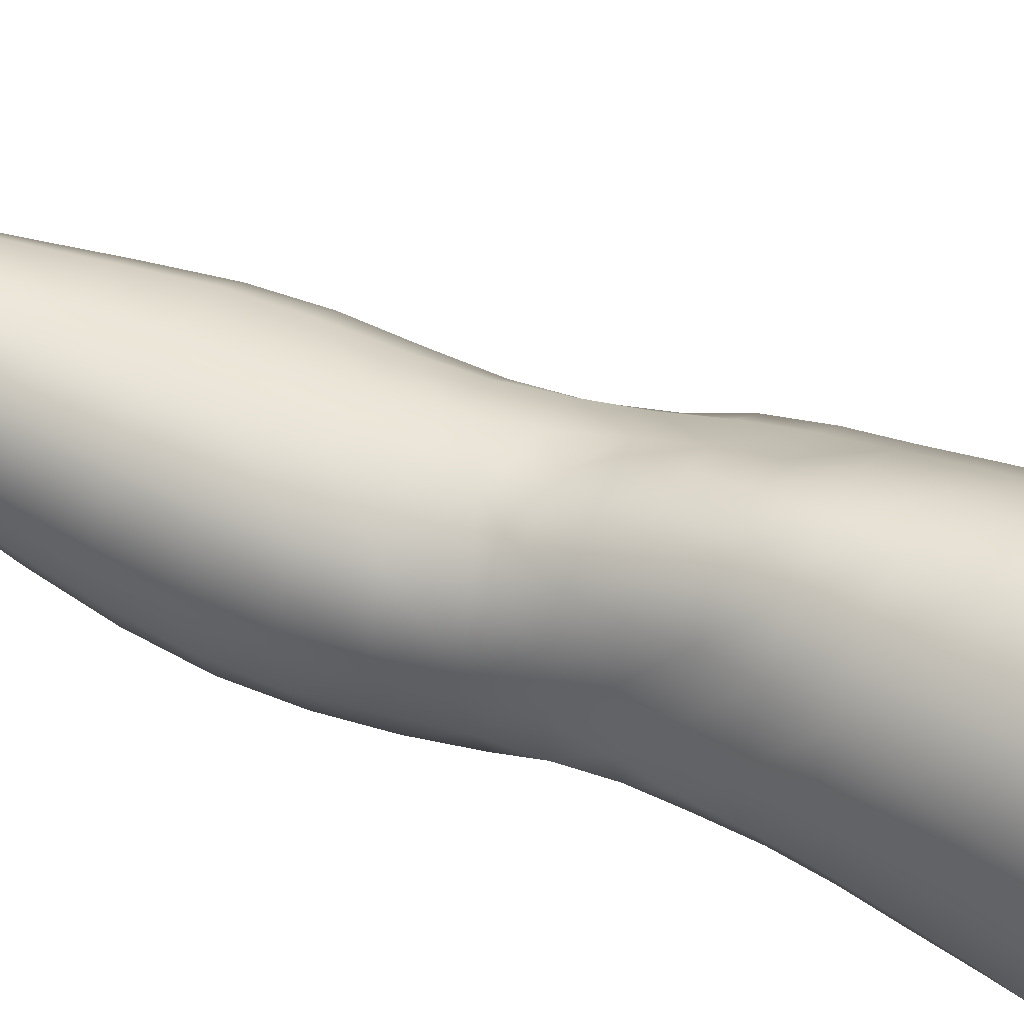
<metadata>
{"format":"obj","ext":"obj","renderer":"f3d","projection":"perspective","resolution":1024,"background":"white","views":[{"elev":72.6,"azim":114.2,"up":"+Z"}]}
</metadata>
<code>
o SMPLX-mesh-female.001
v 0.1903 -0.5511 -0.0159
v 0.1851 -0.5557 0.02274
v 0.1547 -0.547 -0.07548
v 0.1212 -0.5455 -0.09026
v 0.1675 -0.5595 0.05961
v 0.1398 -0.5629 0.0868
v 0.1053 -0.563 0.09843
v 0.08201 -0.5389 -0.09461
v 0.04072 -0.5231 -0.08071
v 0.04836 -0.5593 -0.08245
v 0.08478 -0.5661 -0.0897
v 0.1715 -0.5772 -0.05031
v 0.1795 -0.5474 -0.0503
v 0.1485 -0.5742 -0.07316
v 0.1826 -0.5823 -0.01778
v 0.1787 -0.5873 0.02003
v 0.1353 -0.5945 0.08323
v 0.1013 -0.5932 0.09355
v 0.01631 -0.5591 0.06097
v 0.03895 -0.5611 0.08062
v 0.03656 -0.5861 0.0723
v 0.01532 -0.5814 0.05091
v 0.0112 -0.5292 -0.05393
v 0.000349 -0.5383 -0.02381
v 0.003272 -0.5632 -0.03408
v 0.01913 -0.5587 -0.06244
v 0.125 -0.6513 0.07298
v 0.09179 -0.6503 0.08001
v 0.09665 -0.6225 0.08731
v 0.1304 -0.6236 0.07858
v 0.006125 -0.6022 0.01372
v 0.01584 -0.6068 0.0399
v 0.01801 -0.634 0.0292
v 0.01052 -0.6296 0.003093
v 0.01502 -0.6573 -0.005537
v 0.02056 -0.6619 0.02089
v 0.02141 -0.6888 0.01037
v 0.01804 -0.6839 -0.01436
v 0.162 -0.5922 0.0564
v 0.1647 -0.6446 0.01794
v 0.1505 -0.6497 0.04995
v 0.1562 -0.6217 0.05352
v 0.1713 -0.6168 0.01926
v 0.1191 -0.5715 -0.086
v 0.003241 -0.5765 0.02496
v 0.002555 -0.5554 0.03634
v 0.01896 -0.6237 -0.04789
v 0.0356 -0.6222 -0.07008
v 0.02756 -0.5918 -0.06676
v 0.01059 -0.5935 -0.0417
v 0.1447 -0.6276 -0.06927
v 0.1629 -0.632 -0.04642
v 0.1667 -0.6054 -0.04773
v 0.1465 -0.6014 -0.07066
v 0.1694 -0.6383 -0.01631
v 0.1757 -0.611 -0.01631
v 0.1538 -0.6981 0.0153
v 0.1387 -0.7023 0.04302
v 0.1447 -0.6766 0.04656
v 0.1588 -0.6717 0.01654
v 0.1602 -0.6912 -0.01704
v 0.1643 -0.6649 -0.01676
v 0.1594 -0.6584 -0.04572
v 0.1561 -0.6845 -0.04455
v 0.141 -0.6789 -0.06572
v 0.1431 -0.6534 -0.06792
v 0.1205 -0.6505 -0.08246
v 0.1207 -0.6755 -0.08015
v 0.09424 -0.6487 -0.08772
v 0.06688 -0.6483 -0.08425
v 0.07224 -0.6736 -0.08335
v 0.09739 -0.6738 -0.0854
v 0.03208 -0.6774 -0.05851
v 0.04948 -0.675 -0.07485
v 0.04281 -0.6496 -0.07285
v 0.02616 -0.6516 -0.05319
v 0.05423 -0.7763 -0.07611
v 0.07363 -0.7735 -0.07882
v 0.0667 -0.7481 -0.07969
v 0.04667 -0.7507 -0.07438
v 0.09151 -0.771 -0.08387
v 0.1101 -0.7702 -0.08437
v 0.1055 -0.746 -0.08193
v 0.08664 -0.7466 -0.08094
v 0.1367 -0.7514 -0.05934
v 0.1232 -0.7472 -0.0753
v 0.1272 -0.7716 -0.07678
v 0.1393 -0.776 -0.0603
v 0.1508 -0.781 -0.04128
v 0.1507 -0.7573 -0.04084
v 0.1493 -0.7867 -0.01928
v 0.153 -0.7639 -0.01782
v 0.1382 -0.7693 0.006094
v 0.1354 -0.7914 0.003369
v 0.02862 -0.7888 -0.02861
v 0.02886 -0.7837 -0.04911
v 0.02275 -0.7588 -0.04212
v 0.02459 -0.7642 -0.02144
v 0.05363 -0.7713 0.01746
v 0.07231 -0.7732 0.03776
v 0.07189 -0.7964 0.02649
v 0.05571 -0.7953 0.005339
v 0.1565 -0.7161 -0.01723
v 0.1492 -0.723 0.01373
v 0.1384 -0.7036 -0.06294
v 0.1528 -0.7094 -0.04292
v 0.03693 -0.7018 -0.06412
v 0.05538 -0.6993 -0.0768
v 0.02248 -0.7146 -0.000542
v 0.0196 -0.7095 -0.02368
v 0.1061 -0.7275 0.05416
v 0.1318 -0.7269 0.03916
v 0.1255 -0.7503 0.03521
v 0.1013 -0.7515 0.04971
v 0.1545 -0.7403 -0.01744
v 0.1509 -0.7334 -0.04158
v 0.1366 -0.7274 -0.0605
v 0.1212 -0.7237 -0.07537
v 0.1025 -0.7223 -0.08106
v 0.08217 -0.7224 -0.08047
v 0.06089 -0.7234 -0.07861
v 0.04153 -0.726 -0.0696
v 0.02082 -0.7342 -0.03327
v 0.02365 -0.7396 -0.0116
v 0.09764 -0.7745 0.04379
v 0.1214 -0.7727 0.02894
v 0.1219 -0.7939 0.02281
v 0.09573 -0.7956 0.03293
v 0.09522 -0.8164 0.02284
v 0.07355 -0.8172 0.01618
v 0.09678 -0.7965 -0.08717
v 0.1148 -0.796 -0.08604
v 0.1309 -0.7969 -0.07809
v 0.153 -0.8044 -0.04378
v 0.1471 -0.811 -0.01886
v 0.1337 -0.8159 0.002726
v 0.1187 -0.8152 0.01772
v 0.04422 -0.8347 -0.05635
v 0.03823 -0.8085 -0.05192
v 0.03685 -0.8122 -0.03391
v 0.04326 -0.8383 -0.03783
v 0.06479 -0.8285 -0.08366
v 0.08171 -0.8249 -0.09333
v 0.07941 -0.799 -0.08006
v 0.06273 -0.8023 -0.0741
v 0.1013 -0.8227 -0.09724
v 0.1209 -0.8222 -0.09364
v 0.1387 -0.8224 -0.08487
v 0.1451 -0.7996 -0.06403
v 0.1523 -0.825 -0.06842
v 0.1552 -0.8304 -0.0448
v 0.1475 -0.8368 -0.0149
v 0.1295 -0.8711 0.002665
v 0.1255 -0.8423 0.003728
v 0.1512 -0.865 -0.01446
v 0.1052 -0.9642 -0.009816
v 0.1305 -0.9621 -0.009462
v 0.1275 -0.9947 -0.01557
v 0.1049 -0.9969 -0.01545
v 0.04596 -0.8661 -0.04206
v 0.04514 -0.8633 -0.06354
v 0.06493 -0.8571 -0.09434
v 0.08402 -0.8534 -0.1042
v 0.1647 -0.8877 -0.04891
v 0.1603 -0.8581 -0.04461
v 0.1579 -0.8527 -0.07123
v 0.1615 -0.8828 -0.07581
v 0.04694 -0.9585 -0.05437
v 0.04622 -0.9566 -0.07555
v 0.04385 -0.9247 -0.07366
v 0.04466 -0.9268 -0.05079
v 0.06395 -0.888 -0.1012
v 0.06401 -0.9196 -0.1056
v 0.08291 -0.9165 -0.1161
v 0.08321 -0.8843 -0.1118
v 0.162 -0.9531 -0.05475
v 0.1652 -0.9194 -0.05236
v 0.1628 -0.9154 -0.07879
v 0.1603 -0.9501 -0.0802
v 0.155 -0.8939 -0.01908
v 0.1552 -0.9246 -0.02405
v 0.1329 -0.9304 -0.004764
v 0.1314 -0.8997 4.9e-05
v 0.1053 -0.9323 -0.004327
v 0.1027 -0.9022 -8e-06
v 0.06042 -1.026 -0.07451
v 0.05318 -0.9905 -0.07541
v 0.05352 -0.993 -0.05566
v 0.06092 -1.028 -0.0569
v 0.08553 -0.9502 -0.1163
v 0.06655 -0.9526 -0.1069
v 0.07187 -0.9869 -0.1034
v 0.08905 -0.9853 -0.1121
v 0.1501 -1.026 -0.05813
v 0.1567 -0.9888 -0.05672
v 0.1547 -0.9867 -0.08016
v 0.1474 -1.024 -0.07997
v 0.125 -1.03 -0.02174
v 0.1481 -0.9914 -0.03076
v 0.1434 -1.028 -0.03581
v 0.1202 -1.065 -0.0251
v 0.1023 -1.066 -0.02442
v 0.1039 -1.032 -0.02085
v 0.06774 -1.061 -0.05745
v 0.06558 -1.059 -0.07298
v 0.09094 -1.054 -0.1029
v 0.09138 -1.02 -0.1066
v 0.07594 -1.022 -0.09868
v 0.07724 -1.056 -0.09495
v 0.1263 -1.022 -0.1045
v 0.1091 -1.02 -0.1088
v 0.1077 -1.054 -0.1046
v 0.1233 -1.056 -0.1
v 0.1391 -1.057 -0.07823
v 0.1393 -1.022 -0.09477
v 0.1329 -1.056 -0.09113
v 0.143 -1.059 -0.05804
v 0.1377 -1.063 -0.03742
v 0.03619 -0.6128 0.06395
v 0.03538 -0.6408 0.05426
v 0.03435 -0.6943 0.03377
v 0.03556 -0.6682 0.04531
v 0.03443 -0.7197 0.02171
v 0.03552 -0.745 0.009954
v 0.03615 -0.7692 -0.001838
v 0.03902 -0.7932 -0.01151
v 0.04503 -0.8169 -0.01662
v 0.05076 -0.8426 -0.01828
v 0.0561 -0.8978 -0.02536
v 0.04551 -0.8958 -0.04669
v 0.05503 -0.8693 -0.02141
v 0.05826 -0.9608 -0.03231
v 0.05637 -0.9286 -0.02888
v 0.06373 -0.9958 -0.03605
v 0.06951 -1.031 -0.0401
v 0.07584 -1.064 -0.0426
v 0.1444 -0.7466 0.01086
v 0.1207 -0.6999 -0.07705
v 0.09998 -0.6983 -0.08239
v 0.07739 -0.6981 -0.08162
v 0.05267 -0.7242 0.04232
v 0.07698 -0.7265 0.05492
v 0.07362 -0.7504 0.04735
v 0.05115 -0.7488 0.03168
v 0.09887 -0.8766 0.002635
v 0.07663 -0.9008 -0.009588
v 0.07396 -0.8735 -0.005222
v 0.09703 -0.8529 0.006195
v 0.1278 -0.8496 -0.1024
v 0.1458 -0.8499 -0.09111
v 0.1308 -0.8794 -0.1104
v 0.1061 -0.8509 -0.1065
v 0.1071 -0.8811 -0.1149
v 0.0582 -0.6743 0.0637
v 0.08656 -0.677 0.07184
v 0.08147 -0.7022 0.06305
v 0.05511 -0.6992 0.05323
v -0.0015 -0.5486 0.007392
v 0.06605 -0.5907 0.08826
v 0.07029 -0.5622 0.09493
v 0.0632 -0.6191 0.08077
v 0.06062 -0.6472 0.07256
v 0.06022 -0.8187 -0.001257
v 0.07054 -0.8452 -9e-05
v 0.07888 -0.9311 -0.01455
v 0.0807 -0.9631 -0.01925
v 0.08308 -0.997 -0.02415
v 0.08525 -1.032 -0.0288
v 0.0874 -1.066 -0.03118
v 0.000269 -0.5702 -0.004067
v 0.005328 -0.5976 -0.01368
v 0.01157 -0.6261 -0.02239
v 0.06175 -0.6218 -0.08422
v 0.09112 -0.6229 -0.08891
v 0.08812 -0.5954 -0.08924
v 0.05579 -0.5925 -0.08351
v 0.1198 -0.6249 -0.08362
v 0.1195 -0.5985 -0.08451
v 0.1122 -0.7032 0.05989
v 0.1069 -0.9139 -0.1194
v 0.1299 -0.9481 -0.114
v 0.1308 -0.9123 -0.1145
v 0.1077 -0.9487 -0.119
v 0.1501 -0.9128 -0.1004
v 0.149 -0.8798 -0.09718
v 0.1523 -0.9571 -0.02706
v 0.1093 -0.9845 -0.1146
v 0.1287 -0.9848 -0.1097
v 0.1446 -0.9852 -0.09784
v 0.1486 -0.9482 -0.1004
v 0.01657 -0.6541 -0.03004
v 0.02089 -0.6803 -0.03773
v 0.02435 -0.7052 -0.04552
v 0.02727 -0.7296 -0.0534
v 0.03114 -0.7543 -0.0608
v 0.03848 -0.7793 -0.06573
v 0.04796 -0.805 -0.06606
v 0.05193 -0.8316 -0.07203
v 0.04431 -0.8935 -0.0694
v 0.05124 -0.8909 -0.08704
v 0.05214 -0.8603 -0.0807
v 0.05112 -0.9224 -0.09115
v 0.0537 -0.9546 -0.09242
v 0.05996 -0.9886 -0.09054
v 0.06939 -1.058 -0.08524
v 0.06625 -1.023 -0.08785
v 0.1192 -0.6776 0.0669
v 0.07274 -1.091 -0.05563
v 0.07475 -1.117 -0.05204
v 0.0749 -1.116 -0.06731
v 0.07105 -1.089 -0.07075
v 0.08937 -1.085 -0.0997
v 0.07722 -1.087 -0.09123
v 0.1051 -1.084 -0.1017
v 0.1023 -1.112 -0.09962
v 0.1137 -1.112 -0.09338
v 0.1188 -1.085 -0.09656
v 0.1267 -1.086 -0.08726
v 0.131 -1.114 -0.05591
v 0.1362 -1.088 -0.05681
v 0.1321 -1.086 -0.07525
v 0.1279 -1.113 -0.07329
v 0.1305 -1.092 -0.03739
v 0.1256 -1.117 -0.03675
v 0.1152 -1.094 -0.02619
v 0.07889 -1.093 -0.04039
v 0.07891 -1.118 -0.03578
v 0.08829 -1.112 -0.09753
v 0.07883 -1.114 -0.08774
v 0.07194 -1.088 -0.08128
v 0.07655 -1.115 -0.07773
v 0.07531 -1.143 -0.06315
v 0.06889 -1.143 -0.04815
v 0.08753 -1.14 -0.0973
v 0.08106 -1.141 -0.08507
v 0.1108 -1.139 -0.09138
v 0.1005 -1.139 -0.1006
v 0.1289 -1.139 -0.07232
v 0.1213 -1.113 -0.08365
v 0.1195 -1.139 -0.08148
v 0.1304 -1.139 -0.05578
v 0.1244 -1.141 -0.03368
v 0.07551 -1.142 -0.02998
v 0.07846 -1.142 -0.07434
v 0.08807 -1.095 -0.02915
v 0.08757 -1.119 -0.02488
v 0.1003 -1.095 -0.02447
v 0.112 -1.119 -0.02473
v 0.09919 -1.119 -0.02142
v 0.08539 -1.142 -0.01709
v 0.1115 -1.142 -0.01979
v 0.09884 -1.141 -0.01466
v 0.1301 -1.159 -0.07421
v 0.1344 -1.16 -0.05741
v 0.1202 -1.159 -0.08476
v 0.1002 -1.159 -0.104
v 0.1118 -1.159 -0.09566
v 0.08399 -1.159 -0.007476
v 0.07454 -1.161 -0.02403
v 0.09914 -1.157 -0.002777
v 0.1143 -1.158 -0.009715
v 0.06841 -1.163 -0.04476
v 0.0728 -1.163 -0.06144
v 0.07727 -1.163 -0.07273
v 0.0868 -1.16 -0.09802
v 0.08098 -1.162 -0.08365
v 0.1268 -1.162 -0.02983
v 0.09622 -0.8337 0.01198
v 0.08117 -0.8316 0.008584
v 0.113 -0.8311 0.01195
f 8 10 9
f 17 7 18
f 27 29 28
f 31 33 32
f 35 37 36
f 6 39 5
f 40 42 41
f 51 53 52
f 22 46 45
f 55 43 40
f 62 64 63
f 73 75 74
f 69 71 70
f 77 79 78
f 95 97 96
f 85 87 86
f 89 92 91
f 64 105 65
f 116 85 117
f 82 131 81
f 134 150 149
f 119 84 120
f 180 182 181
f 194 196 195
f 218 198 201
f 142 144 143
f 210 212 211
f 37 223 221
f 183 184 182
f 189 205 204
f 111 113 112
f 168 170 169
f 133 147 132
f 124 225 224
f 156 158 157
f 220 32 33
f 214 215 197
f 221 36 37
f 109 38 110
f 91 134 89
f 225 95 226
f 13 15 12
f 80 121 79
f 99 101 100
f 143 162 142
f 229 160 230
f 189 234 188
f 145 78 144
f 190 192 191
f 226 140 227
f 165 180 164
f 232 171 168
f 241 243 242
f 251 252 249
f 93 113 126
f 105 118 238
f 254 256 255
f 124 110 123
f 9 26 23
f 221 241 257
f 102 227 263
f 264 231 247
f 24 270 258
f 273 275 274
f 274 278 277
f 70 74 75
f 111 256 242
f 244 100 243
f 61 106 64
f 107 74 108
f 72 240 71
f 79 120 84
f 185 265 184
f 211 288 210
f 268 202 203
f 195 200 194
f 104 115 103
f 292 110 38
f 294 107 122
f 294 97 123
f 297 96 296
f 191 304 303
f 57 59 58
f 280 175 253
f 81 144 78
f 88 90 89
f 203 267 268
f 197 217 214
f 235 204 236
f 94 135 91
f 281 289 288
f 116 103 115
f 239 68 238
f 50 272 271
f 299 301 300
f 206 211 212
f 145 298 297
f 66 68 67
f 1 16 15
f 149 89 134
f 286 177 181
f 80 296 295
f 76 292 291
f 240 121 108
f 251 284 282
f 106 117 105
f 227 141 228
f 30 18 29
f 54 12 53
f 31 270 271
f 276 11 275
f 222 262 220
f 53 15 56
f 56 16 43
f 275 44 278
f 55 63 52
f 104 58 112
f 274 70 273
f 259 219 261
f 219 22 32
f 182 286 181
f 282 253 251
f 179 284 178
f 164 181 177
f 173 303 302
f 161 230 160
f 162 175 172
f 166 151 165
f 183 155 153
f 185 153 245
f 248 247 245
f 252 147 249
f 262 255 28
f 193 283 287
f 34 36 33
f 161 298 301
f 232 188 234
f 23 25 24
f 308 310 309
f 312 209 206
f 314 316 315
f 329 330 313
f 323 319 320
f 323 201 325
f 332 309 310
f 336 315 316
f 310 344 332
f 176 199 195
f 281 280 282
f 197 289 196
f 146 163 143
f 235 267 234
f 165 152 155
f 267 156 266
f 341 322 319
f 193 208 192
f 43 39 42
f 247 229 246
f 327 345 326
f 202 345 347
f 347 348 325
f 311 204 205
f 214 320 321
f 308 236 204
f 218 320 217
f 314 206 212
f 346 343 350
f 213 318 317
f 353 340 338
f 352 358 360
f 184 157 182
f 184 266 156
f 324 325 348
f 83 118 86
f 138 140 139
f 87 132 82
f 115 90 116
f 132 146 131
f 206 208 207
f 135 151 134
f 172 174 173
f 186 188 187
f 138 160 141
f 153 152 154
f 176 178 177
f 224 99 244
f 266 234 267
f 233 230 171
f 102 225 226
f 92 237 93
f 362 343 333
f 363 333 332
f 356 334 337
f 342 354 341
f 351 367 342
f 129 369 368
f 102 130 101
f 313 328 329
f 260 18 7
f 28 261 262
f 248 370 368
f 369 248 368
f 279 255 256
f 351 349 352
f 307 28 255
f 257 242 256
f 265 232 266
f 273 75 48
f 174 191 173
f 27 59 41
f 32 45 31
f 112 237 104
f 17 42 39
f 126 94 93
f 114 126 113
f 30 41 42
f 137 128 129
f 60 41 59
f 88 133 87
f 285 178 284
f 45 258 270
f 138 297 298
f 208 305 306
f 215 213 210
f 162 300 301
f 119 238 118
f 263 369 130
f 172 302 300
f 34 271 272
f 290 196 289
f 170 300 302
f 280 190 174
f 54 277 278
f 187 303 304
f 29 259 261
f 96 295 296
f 35 272 291
f 340 316 339
f 339 317 318
f 123 293 294
f 370 136 137
f 72 67 68
f 305 313 330
f 207 287 211
f 16 5 39
f 331 311 330
f 331 335 344
f 215 288 289
f 14 278 44
f 160 228 141
f 355 336 340
f 259 20 21
f 47 49 48
f 125 127 126
f 248 153 154
f 142 301 298
f 290 282 284
f 123 98 124
f 245 246 185
f 25 271 270
f 242 114 111
f 131 143 144
f 81 83 82
f 129 101 130
f 128 100 101
f 93 91 92
f 198 199 158
f 194 218 217
f 122 295 294
f 65 238 68
f 261 220 262
f 136 152 135
f 201 203 202
f 244 223 224
f 268 236 269
f 58 307 279
f 57 103 61
f 186 305 205
f 61 60 57
f 11 4 44
f 164 166 165
f 150 250 148
f 250 167 285
f 179 195 196
f 246 233 265
f 287 281 288
f 159 198 158
f 192 306 304
f 48 76 47
f 50 26 49
f 109 224 223
f 51 67 277
f 52 66 51
f 349 350 352
f 361 352 360
f 171 299 170
f 188 169 187
f 319 321 320
f 312 315 328
f 334 329 328
f 324 341 319
f 40 62 55
f 47 291 272
f 348 342 324
f 167 177 178
f 317 212 213
f 337 357 356
f 205 330 311
f 338 339 322
f 326 269 236
f 350 359 358
f 49 10 276
f 326 309 327
f 333 327 309
f 337 328 315
f 220 36 222
f 325 202 347
f 322 318 321
f 347 346 349
f 129 370 137
f 52 56 55
f 253 163 252
f 344 366 364
f 186 304 306
f 38 291 292
f 285 249 250
f 169 302 303
f 199 157 158
f 82 86 87
f 338 354 353
f 48 276 273
f 297 77 145
f 73 293 292
f 125 243 100
f 14 4 3
f 222 257 254
f 263 228 264
f 149 148 133
f 69 277 67
f 86 117 85
f 112 279 111
f 216 321 318
f 148 249 147
f 332 364 363
f 365 335 334
f 71 108 74
f 95 139 140
f 120 239 119
f 84 78 79
f 136 127 137
f 65 63 64
f 108 122 107
f 12 3 13
f 19 21 20
f 8 11 10
f 17 6 7
f 27 30 29
f 31 34 33
f 35 38 37
f 6 17 39
f 40 43 42
f 51 54 53
f 22 19 46
f 55 56 43
f 62 61 64
f 73 76 75
f 69 72 71
f 77 80 79
f 95 98 97
f 85 88 87
f 89 90 92
f 64 106 105
f 116 90 85
f 82 132 131
f 134 151 150
f 119 83 84
f 180 183 182
f 194 197 196
f 218 200 198
f 142 145 144
f 210 213 212
f 37 109 223
f 183 185 184
f 189 186 205
f 111 114 113
f 168 171 170
f 133 148 147
f 124 98 225
f 156 159 158
f 220 219 32
f 214 216 215
f 221 222 36
f 109 37 38
f 91 135 134
f 225 98 95
f 13 1 15
f 80 122 121
f 99 102 101
f 143 163 162
f 229 231 160
f 189 235 234
f 145 77 78
f 190 193 192
f 226 95 140
f 165 155 180
f 232 233 171
f 241 244 243
f 251 253 252
f 93 237 113
f 105 117 118
f 254 257 256
f 124 109 110
f 9 10 26
f 221 223 241
f 102 226 227
f 264 228 231
f 24 25 270
f 273 276 275
f 274 275 278
f 70 71 74
f 111 279 256
f 244 99 100
f 61 103 106
f 107 73 74
f 72 239 240
f 79 121 120
f 185 246 265
f 211 287 288
f 268 269 202
f 195 199 200
f 104 237 115
f 292 293 110
f 294 293 107
f 294 295 97
f 297 139 96
f 191 192 304
f 57 60 59
f 280 174 175
f 81 131 144
f 88 85 90
f 203 159 267
f 197 194 217
f 235 189 204
f 94 136 135
f 281 290 289
f 116 106 103
f 239 72 68
f 50 47 272
f 299 161 301
f 206 207 211
f 145 142 298
f 66 65 68
f 1 2 16
f 149 88 89
f 286 176 177
f 80 77 296
f 76 73 292
f 240 120 121
f 251 285 284
f 106 116 117
f 227 140 141
f 30 17 18
f 54 14 12
f 31 45 270
f 276 10 11
f 222 254 262
f 53 12 15
f 56 15 16
f 275 11 44
f 55 62 63
f 104 57 58
f 274 69 70
f 259 21 219
f 219 21 22
f 182 157 286
f 282 280 253
f 179 290 284
f 164 180 181
f 173 191 303
f 161 299 230
f 162 163 175
f 166 150 151
f 183 180 155
f 185 183 153
f 248 264 247
f 252 146 147
f 262 254 255
f 193 190 283
f 34 35 36
f 161 138 298
f 232 168 188
f 23 26 25
f 308 311 310
f 312 313 209
f 314 317 316
f 329 331 330
f 323 324 319
f 323 218 201
f 332 333 309
f 336 337 315
f 310 331 344
f 176 286 199
f 281 283 280
f 197 215 289
f 146 252 163
f 235 268 267
f 165 151 152
f 267 159 156
f 341 338 322
f 193 207 208
f 43 16 39
f 247 231 229
f 327 346 345
f 202 269 345
f 347 349 348
f 311 308 204
f 214 217 320
f 308 326 236
f 218 323 320
f 314 312 206
f 346 327 343
f 213 216 318
f 353 355 340
f 352 350 358
f 184 156 157
f 184 265 266
f 324 323 325
f 83 119 118
f 138 141 140
f 87 133 132
f 115 92 90
f 132 147 146
f 206 209 208
f 135 152 151
f 172 175 174
f 186 189 188
f 138 161 160
f 153 155 152
f 176 179 178
f 224 225 99
f 266 232 234
f 233 229 230
f 102 99 225
f 92 115 237
f 362 359 343
f 363 362 333
f 356 365 334
f 342 367 354
f 351 361 367
f 129 130 369
f 102 263 130
f 313 312 328
f 260 259 18
f 28 29 261
f 248 154 370
f 369 264 248
f 279 307 255
f 351 348 349
f 307 27 28
f 257 241 242
f 265 233 232
f 273 70 75
f 174 190 191
f 27 307 59
f 32 22 45
f 112 113 237
f 17 30 42
f 126 127 94
f 114 125 126
f 30 27 41
f 137 127 128
f 60 40 41
f 88 149 133
f 285 167 178
f 45 46 258
f 138 139 297
f 208 209 305
f 215 216 213
f 162 172 300
f 119 239 238
f 263 264 369
f 172 173 302
f 34 31 271
f 290 179 196
f 170 299 300
f 280 283 190
f 54 51 277
f 187 169 303
f 29 18 259
f 96 97 295
f 35 34 272
f 340 336 316
f 339 316 317
f 123 110 293
f 370 154 136
f 72 69 67
f 305 209 313
f 207 193 287
f 16 2 5
f 331 310 311
f 331 329 335
f 215 210 288
f 14 54 278
f 160 231 228
f 355 357 336
f 259 260 20
f 47 50 49
f 125 128 127
f 248 245 153
f 142 162 301
f 290 281 282
f 123 97 98
f 245 247 246
f 25 50 271
f 242 243 114
f 131 146 143
f 81 84 83
f 129 128 101
f 128 125 100
f 93 94 91
f 198 200 199
f 194 200 218
f 122 80 295
f 65 105 238
f 261 219 220
f 136 154 152
f 201 198 203
f 244 241 223
f 268 235 236
f 58 59 307
f 57 104 103
f 186 306 305
f 61 62 60
f 11 8 4
f 164 167 166
f 150 166 250
f 250 166 167
f 179 176 195
f 246 229 233
f 287 283 281
f 159 203 198
f 192 208 306
f 48 75 76
f 50 25 26
f 109 124 224
f 51 66 67
f 52 63 66
f 349 346 350
f 361 351 352
f 171 230 299
f 188 168 169
f 319 322 321
f 312 314 315
f 334 335 329
f 324 342 341
f 40 60 62
f 47 76 291
f 348 351 342
f 167 164 177
f 317 314 212
f 337 336 357
f 205 305 330
f 338 340 339
f 326 345 269
f 350 343 359
f 49 26 10
f 326 308 309
f 333 343 327
f 337 334 328
f 220 33 36
f 325 201 202
f 322 339 318
f 347 345 346
f 129 368 370
f 52 53 56
f 253 175 163
f 344 335 366
f 186 187 304
f 38 35 291
f 285 251 249
f 169 170 302
f 199 286 157
f 82 83 86
f 338 341 354
f 48 49 276
f 297 296 77
f 73 107 293
f 125 114 243
f 14 44 4
f 222 221 257
f 263 227 228
f 149 150 148
f 69 274 277
f 86 118 117
f 112 58 279
f 216 214 321
f 148 250 249
f 332 344 364
f 365 366 335
f 71 240 108
f 95 96 139
f 120 240 239
f 84 81 78
f 136 94 127
f 65 66 63
f 108 121 122
f 12 14 3
f 19 22 21

</code>
